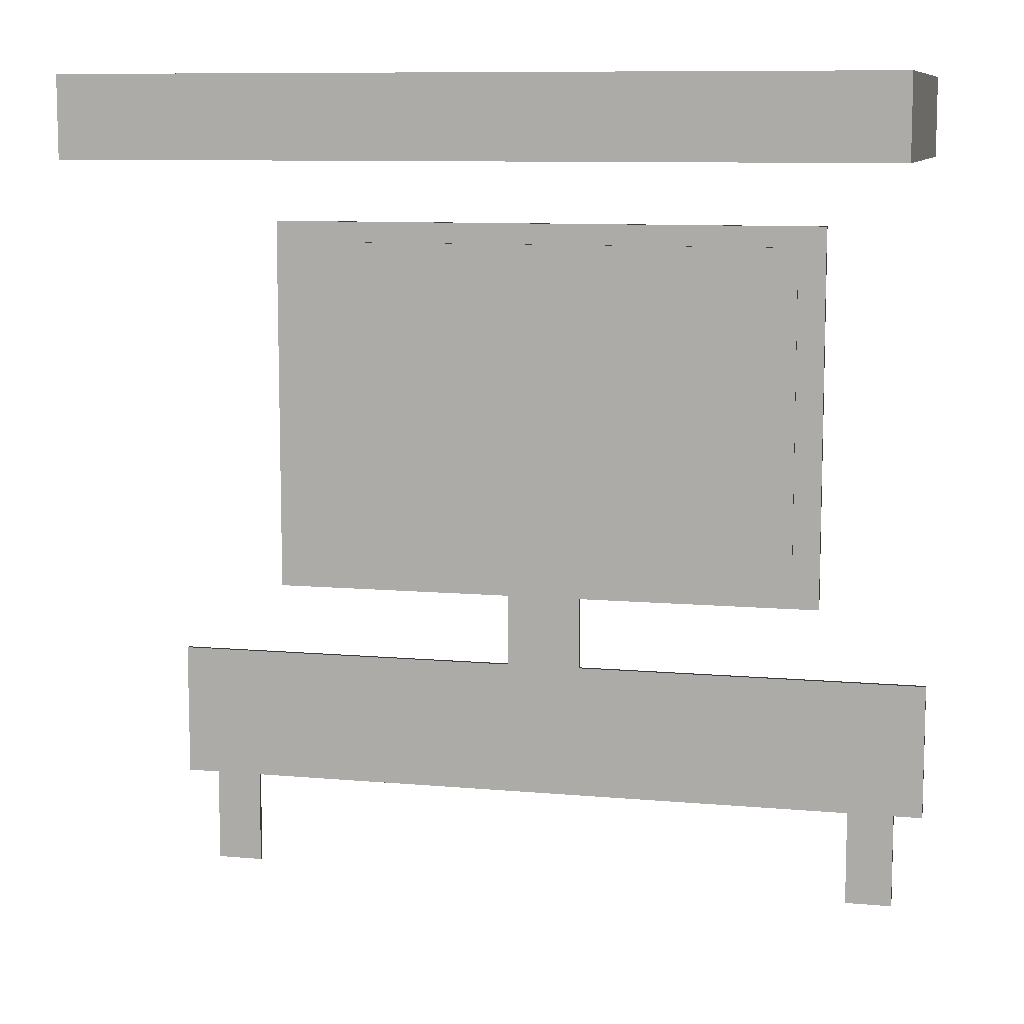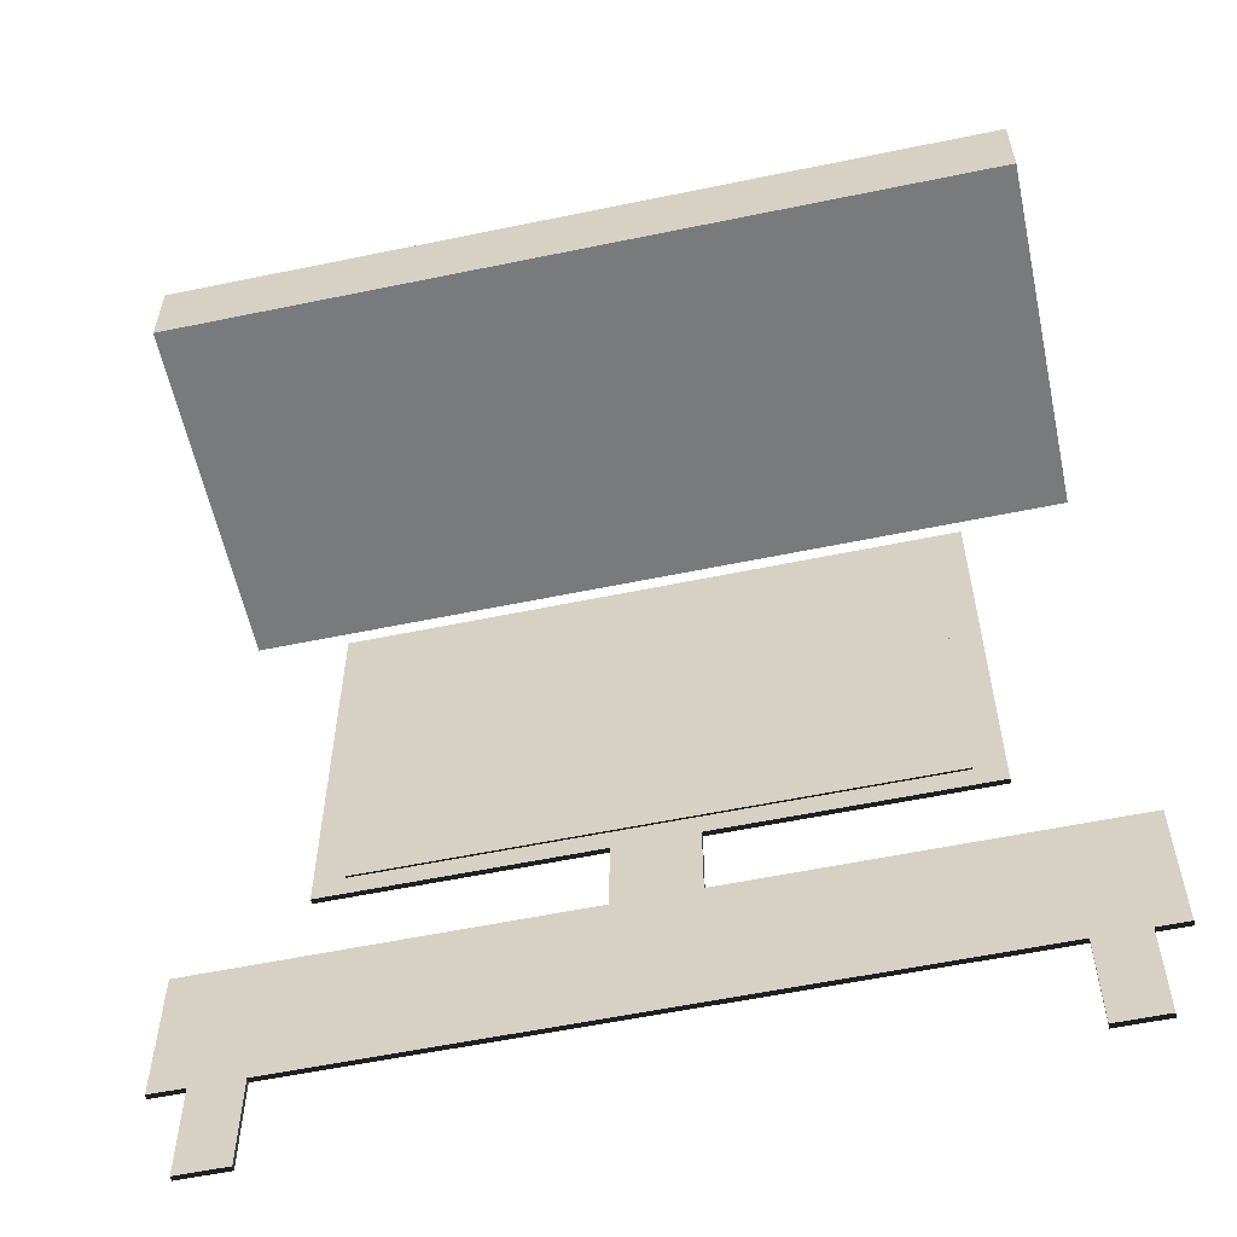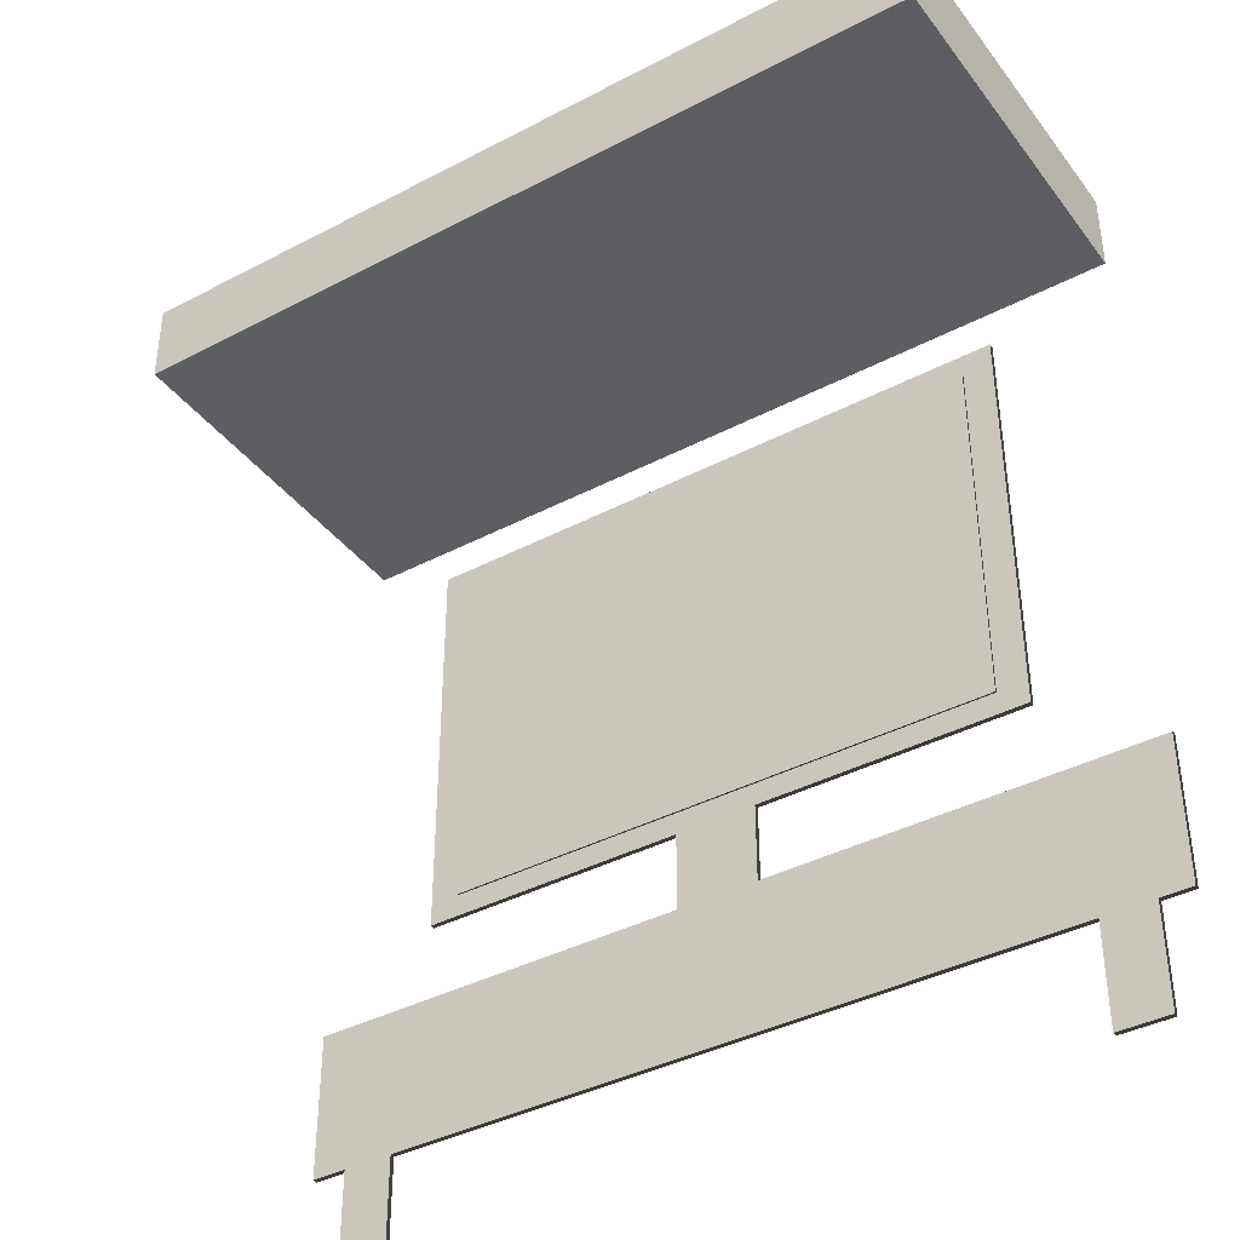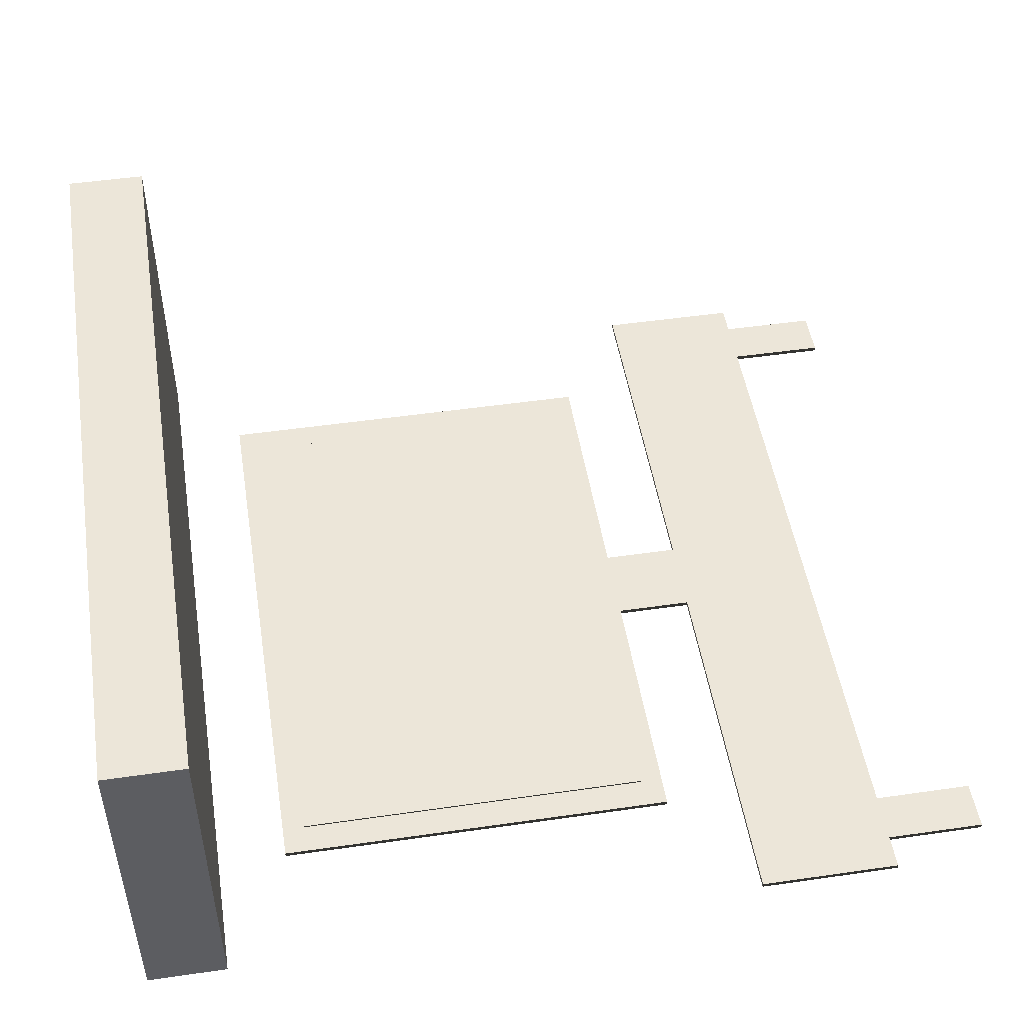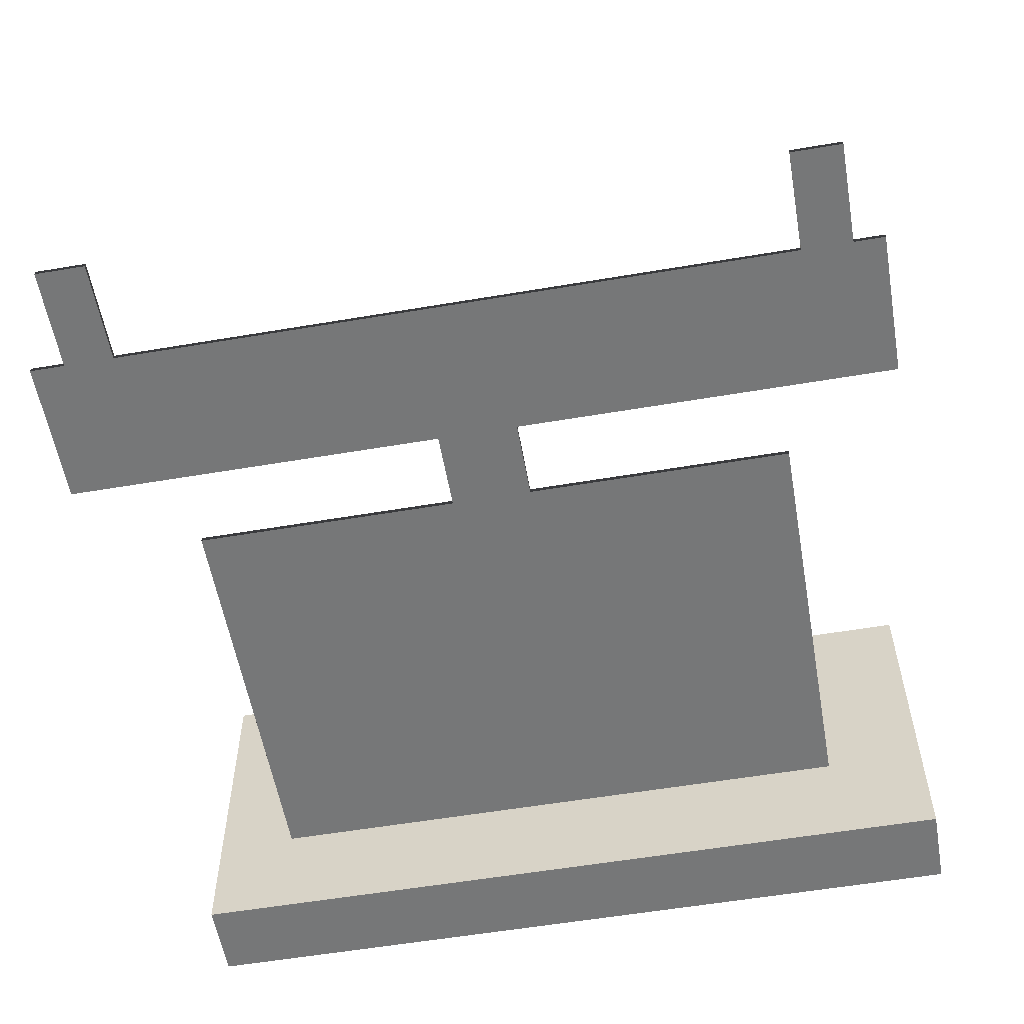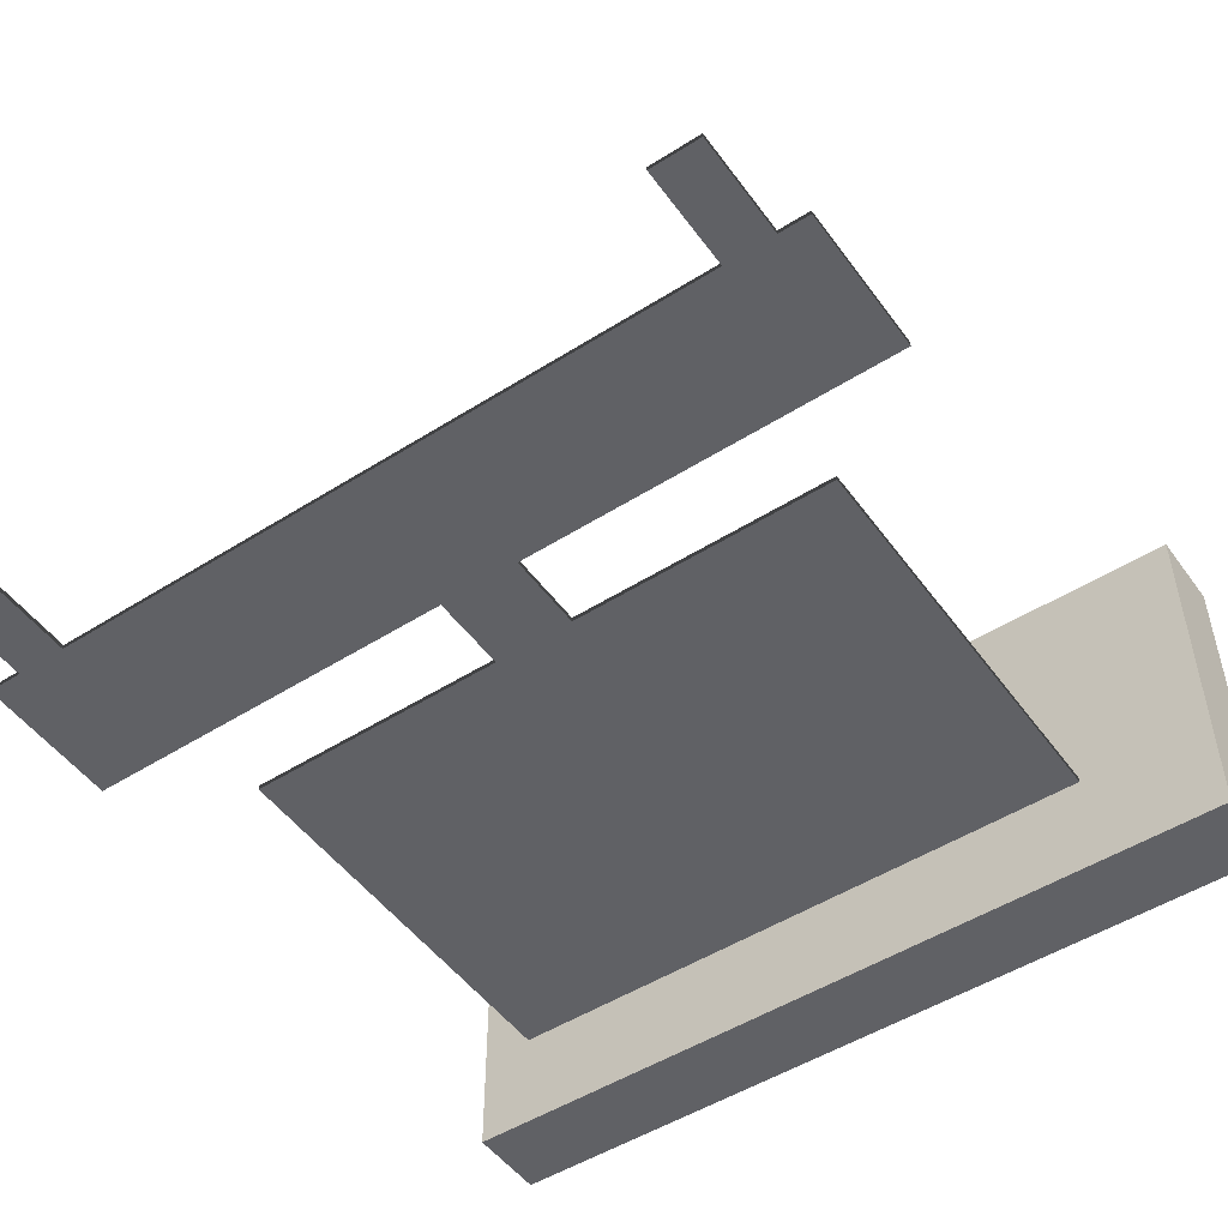
<metadata>
{"format":"obj","ext":"obj","renderer":"f3d","projection":"perspective","resolution":1024,"background":"white","views":[{"elev":9.4,"azim":13.4,"up":"+Y"},{"elev":-58.0,"azim":12.1,"up":"+Y"},{"elev":-39.3,"azim":33.2,"up":"+Y"},{"elev":49.3,"azim":-99.1,"up":"+Z"},{"elev":-57.0,"azim":10.0,"up":"+Z"},{"elev":-50.1,"azim":34.8,"up":"+Z"}]}
</metadata>
<code>
g TV1
g Frame
g Cube
v 0.1094 -0.7127 -0.4147
v -0.1094 -0.7127 -0.4147
v 0.1094 0.4105 -0.4147
v -0.1094 0.4105 -0.4147
v 0.1094 0.4105 -0.428
v -0.1094 0.4105 -0.428
v 0.1094 -0.7127 -0.428
v -0.1094 -0.7127 -0.428
v 0.1094 0.4105 -0.4147
v -0.1094 0.4105 -0.4147
v 0.1094 0.4105 -0.428
v -0.1094 0.4105 -0.428
v 0.1094 -0.7127 -0.428
v -0.1094 -0.7127 -0.4147
v -0.1094 -0.7127 -0.428
v 0.1094 -0.7127 -0.4147
v -0.1094 -0.7127 -0.4147
v -0.1094 0.4105 -0.428
v -0.1094 -0.7127 -0.428
v -0.1094 0.4105 -0.4147
v 0.1094 -0.7127 -0.428
v 0.1094 0.4105 -0.4147
v 0.1094 -0.7127 -0.4147
v 0.1094 0.4105 -0.428
f 1 4 2
f 1 3 4
f 9 6 10
f 9 5 6
f 11 8 12
f 11 7 8
f 13 14 15
f 13 16 14
f 17 18 19
f 17 20 18
f 21 22 23
f 21 24 22
g Cube
v 0.8306 -0.241 -0.4147
v -0.8306 -0.241 -0.4147
v 0.8306 0.8822 -0.4147
v -0.8306 0.8822 -0.4147
v 0.8306 0.8822 -0.428
v -0.8306 0.8822 -0.428
v 0.8306 -0.241 -0.428
v -0.8306 -0.241 -0.428
v 0.8306 0.8822 -0.4147
v -0.8306 0.8822 -0.4147
v 0.8306 0.8822 -0.428
v -0.8306 0.8822 -0.428
v 0.8306 -0.241 -0.428
v -0.8306 -0.241 -0.4147
v -0.8306 -0.241 -0.428
v 0.8306 -0.241 -0.4147
v -0.8306 -0.241 -0.4147
v -0.8306 0.8822 -0.428
v -0.8306 -0.241 -0.428
v -0.8306 0.8822 -0.4147
v 0.8306 -0.241 -0.428
v 0.8306 0.8822 -0.4147
v 0.8306 -0.241 -0.4147
v 0.8306 0.8822 -0.428
f 25 28 26
f 25 27 28
f 33 30 34
f 33 29 30
f 35 32 36
f 35 31 32
f 37 38 39
f 37 40 38
f 41 42 43
f 41 44 42
f 45 46 47
f 45 48 46
g Cube
v -0.9165 -1.13 -0.4147
v -1.053 -1.13 -0.4147
v -0.9165 -0.6222 -0.4147
v -1.053 -0.6222 -0.4147
v -0.9165 -0.6222 -0.428
v -1.053 -0.6222 -0.428
v -0.9165 -1.13 -0.428
v -1.053 -1.13 -0.428
v -0.9165 -0.6222 -0.4147
v -1.053 -0.6222 -0.4147
v -0.9165 -0.6222 -0.428
v -1.053 -0.6222 -0.428
v -0.9165 -1.13 -0.428
v -1.053 -1.13 -0.4147
v -1.053 -1.13 -0.428
v -0.9165 -1.13 -0.4147
v -1.053 -1.13 -0.4147
v -1.053 -0.6222 -0.428
v -1.053 -1.13 -0.428
v -1.053 -0.6222 -0.4147
v -0.9165 -1.13 -0.428
v -0.9165 -0.6222 -0.4147
v -0.9165 -1.13 -0.4147
v -0.9165 -0.6222 -0.428
f 49 52 50
f 49 51 52
f 57 54 58
f 57 53 54
f 59 56 60
f 59 55 56
f 61 62 63
f 61 64 62
f 65 66 67
f 65 68 66
f 69 70 71
f 69 72 70
g Cube
v 1.148 -0.8524 -0.4147
v -1.148 -0.8524 -0.4147
v 1.148 -0.4546 -0.4147
v -1.148 -0.4546 -0.4147
v 1.148 -0.4546 -0.428
v -1.148 -0.4546 -0.428
v 1.148 -0.8524 -0.428
v -1.148 -0.8524 -0.428
v 1.148 -0.4546 -0.4147
v -1.148 -0.4546 -0.4147
v 1.148 -0.4546 -0.428
v -1.148 -0.4546 -0.428
v 1.148 -0.8524 -0.428
v -1.148 -0.8524 -0.4147
v -1.148 -0.8524 -0.428
v 1.148 -0.8524 -0.4147
v -1.148 -0.8524 -0.4147
v -1.148 -0.4546 -0.428
v -1.148 -0.8524 -0.428
v -1.148 -0.4546 -0.4147
v 1.148 -0.8524 -0.428
v 1.148 -0.4546 -0.4147
v 1.148 -0.8524 -0.4147
v 1.148 -0.4546 -0.428
f 73 76 74
f 73 75 76
f 81 78 82
f 81 77 78
f 83 80 84
f 83 79 80
f 85 86 87
f 85 88 86
f 89 90 91
f 89 92 90
f 93 94 95
f 93 96 94
g Cube
v 1.064 -1.13 -0.4147
v 0.9276 -1.13 -0.4147
v 1.064 -0.6222 -0.4147
v 0.9276 -0.6222 -0.4147
v 1.064 -0.6222 -0.428
v 0.9276 -0.6222 -0.428
v 1.064 -1.13 -0.428
v 0.9276 -1.13 -0.428
v 1.064 -0.6222 -0.4147
v 0.9276 -0.6222 -0.4147
v 1.064 -0.6222 -0.428
v 0.9276 -0.6222 -0.428
v 1.064 -1.13 -0.428
v 0.9276 -1.13 -0.4147
v 0.9276 -1.13 -0.428
v 1.064 -1.13 -0.4147
v 0.9276 -1.13 -0.4147
v 0.9276 -0.6222 -0.428
v 0.9276 -1.13 -0.428
v 0.9276 -0.6222 -0.4147
v 1.064 -1.13 -0.428
v 1.064 -0.6222 -0.4147
v 1.064 -1.13 -0.4147
v 1.064 -0.6222 -0.428
f 97 100 98
f 97 99 100
f 105 102 106
f 105 101 102
f 107 104 108
f 107 103 104
f 109 110 111
f 109 112 110
f 113 114 115
f 113 116 114
f 117 118 119
f 117 120 118
g Meter
v 1.127 1.08 -0.5038
v -1.127 1.08 -0.5038
v 1.127 1.305 -0.5038
v -1.127 1.305 -0.5038
v 1.127 1.305 0.4962
v -1.127 1.305 0.4962
v 1.127 1.08 0.4962
v -1.127 1.08 0.4962
v 1.127 1.305 -0.5038
v -1.127 1.305 -0.5038
v 1.127 1.305 0.4962
v -1.127 1.305 0.4962
v 1.127 1.08 0.4962
v -1.127 1.08 -0.5038
v -1.127 1.08 0.4962
v 1.127 1.08 -0.5038
v -1.127 1.08 -0.5038
v -1.127 1.305 0.4962
v -1.127 1.08 0.4962
v -1.127 1.305 -0.5038
v 1.127 1.08 0.4962
v 1.127 1.305 -0.5038
v 1.127 1.08 -0.5038
v 1.127 1.305 0.4962
f 121 124 122
f 121 123 124
f 129 126 130
f 129 125 126
f 131 128 132
f 131 127 128
f 133 134 135
f 133 136 134
f 137 138 139
f 137 140 138
f 141 142 143
f 141 144 142
g Code
v -0.375 -0.05441 -0.4
v 0.375 0.6956 -0.4
v 0.375 -0.05441 -0.4
v -0.375 0.6956 -0.4
f 145 146 147
f 146 145 148
g Screen
v 0.75 -0.1794 -0.4101
v -0.75 -0.1794 -0.4101
v 0.75 0.8206 -0.4101
v -0.75 0.8206 -0.4101
v 0.75 0.8206 -0.4205
v -0.75 0.8206 -0.4205
v 0.75 -0.1794 -0.4205
v -0.75 -0.1794 -0.4205
v 0.75 0.8206 -0.4101
v -0.75 0.8206 -0.4101
v 0.75 0.8206 -0.4205
v -0.75 0.8206 -0.4205
v 0.75 -0.1794 -0.4205
v -0.75 -0.1794 -0.4101
v -0.75 -0.1794 -0.4205
v 0.75 -0.1794 -0.4101
v -0.75 -0.1794 -0.4101
v -0.75 0.8206 -0.4205
v -0.75 -0.1794 -0.4205
v -0.75 0.8206 -0.4101
v 0.75 -0.1794 -0.4205
v 0.75 0.8206 -0.4101
v 0.75 -0.1794 -0.4101
v 0.75 0.8206 -0.4205
f 149 152 150
f 149 151 152
f 157 154 158
f 157 153 154
f 159 156 160
f 159 155 156
f 161 162 163
f 161 164 162
f 165 166 167
f 165 168 166
f 169 170 171
f 169 172 170

</code>
